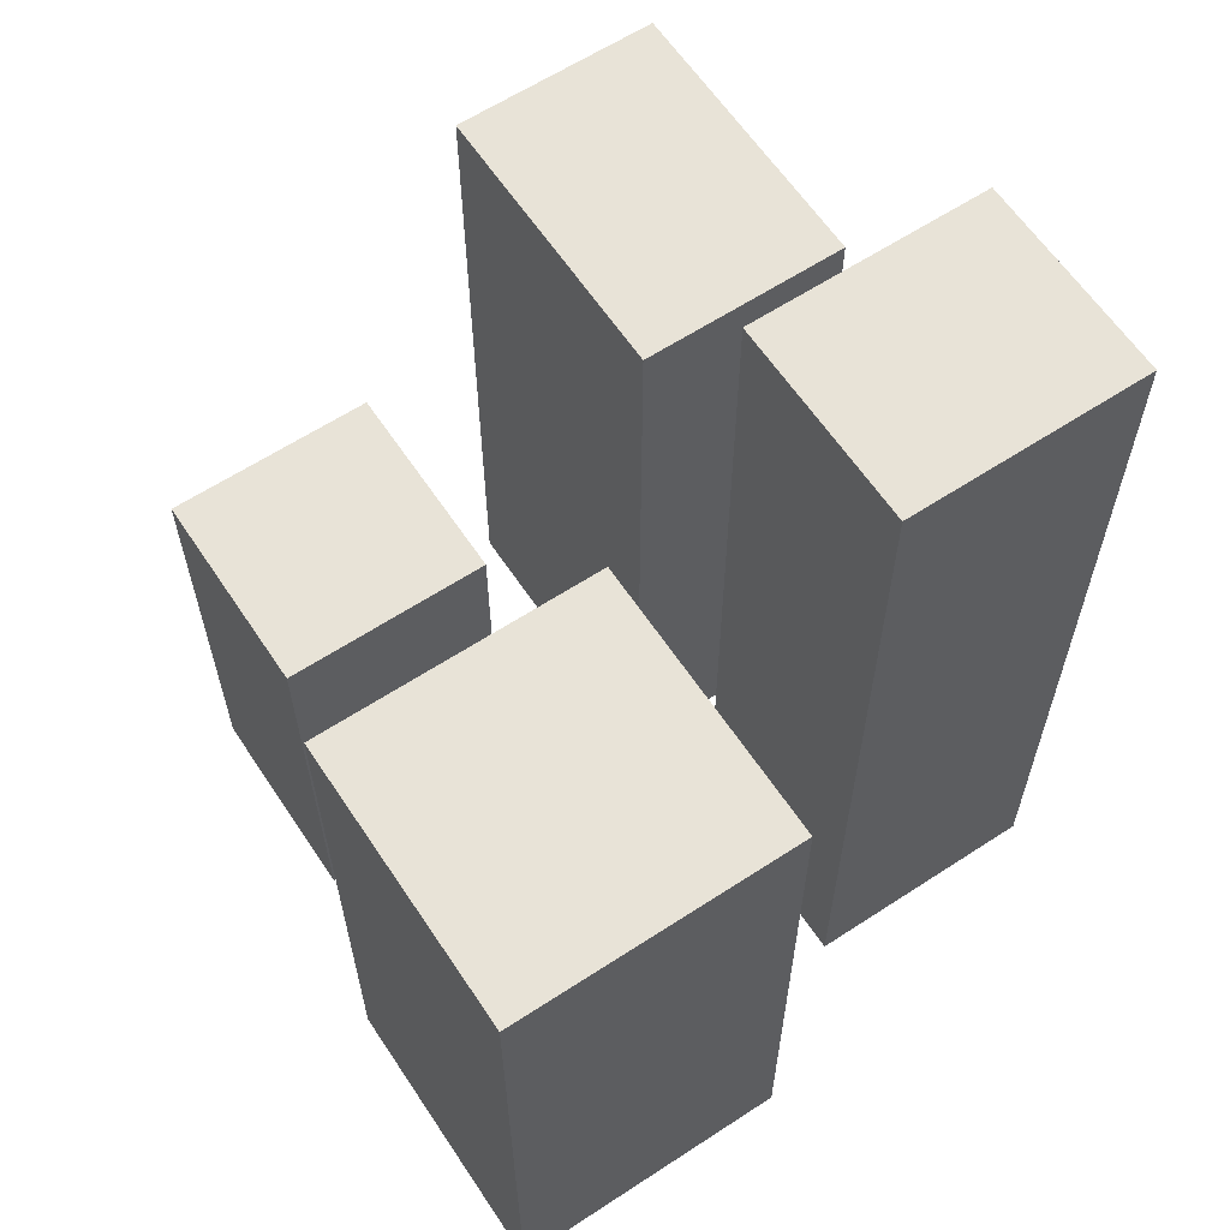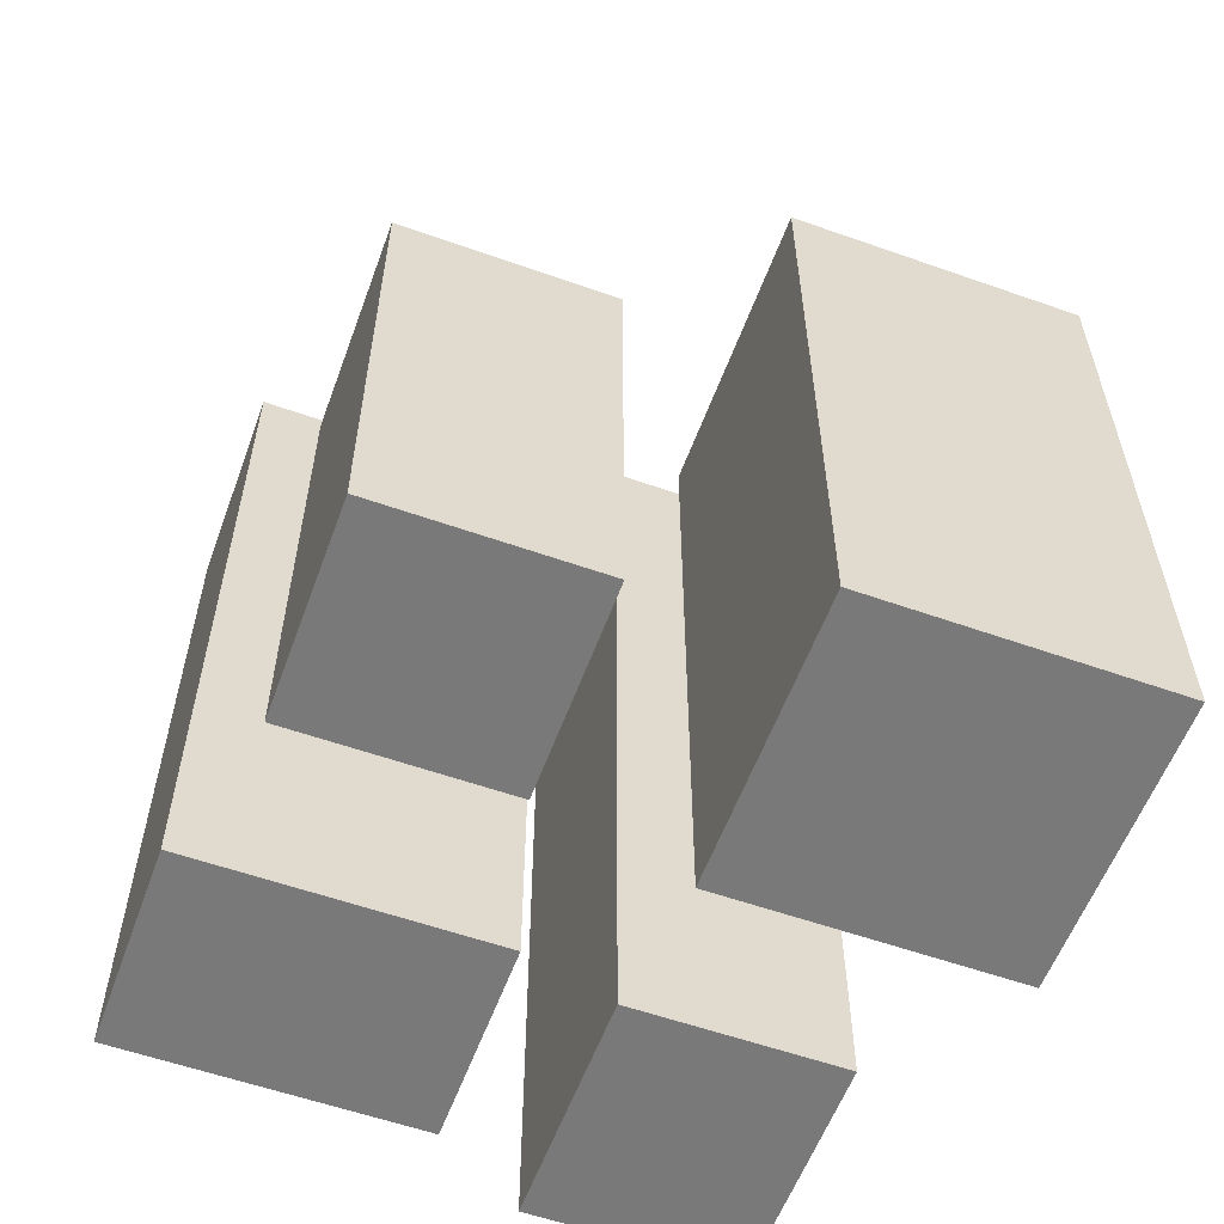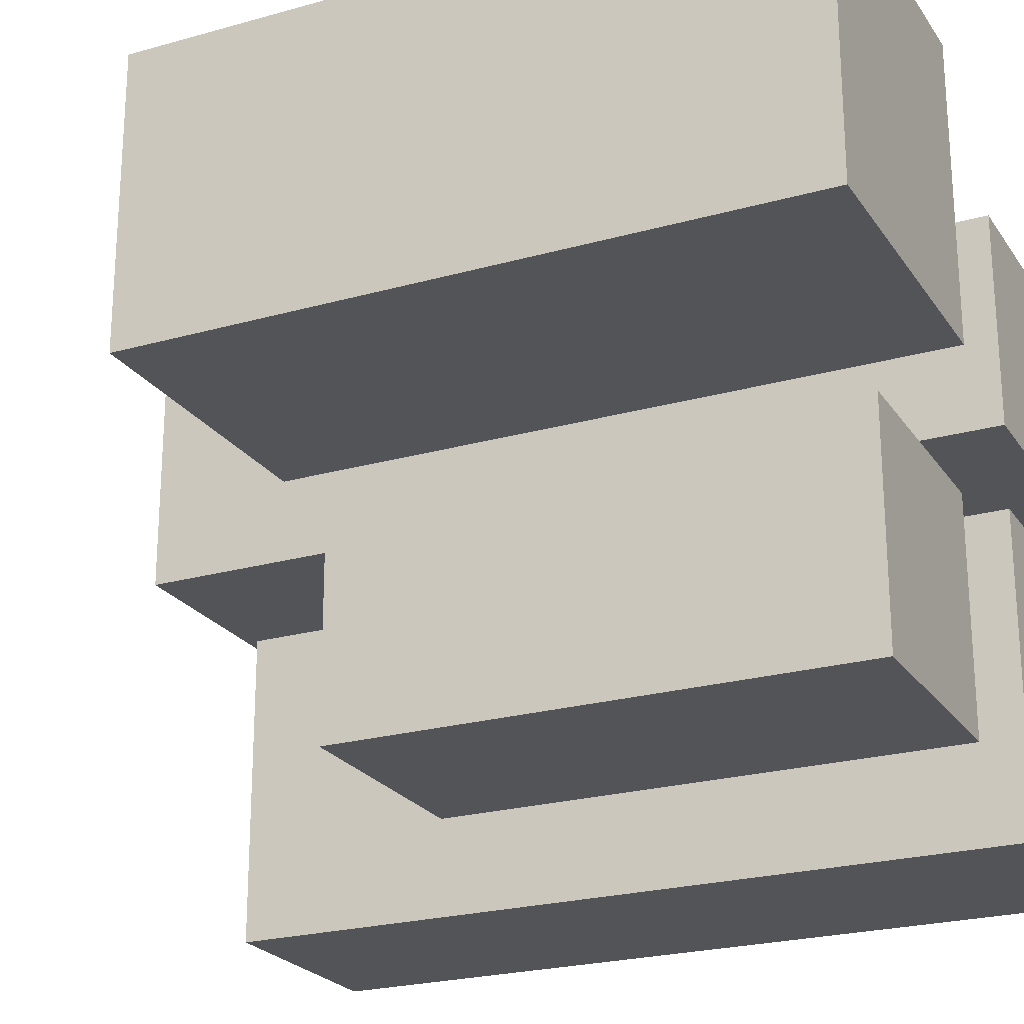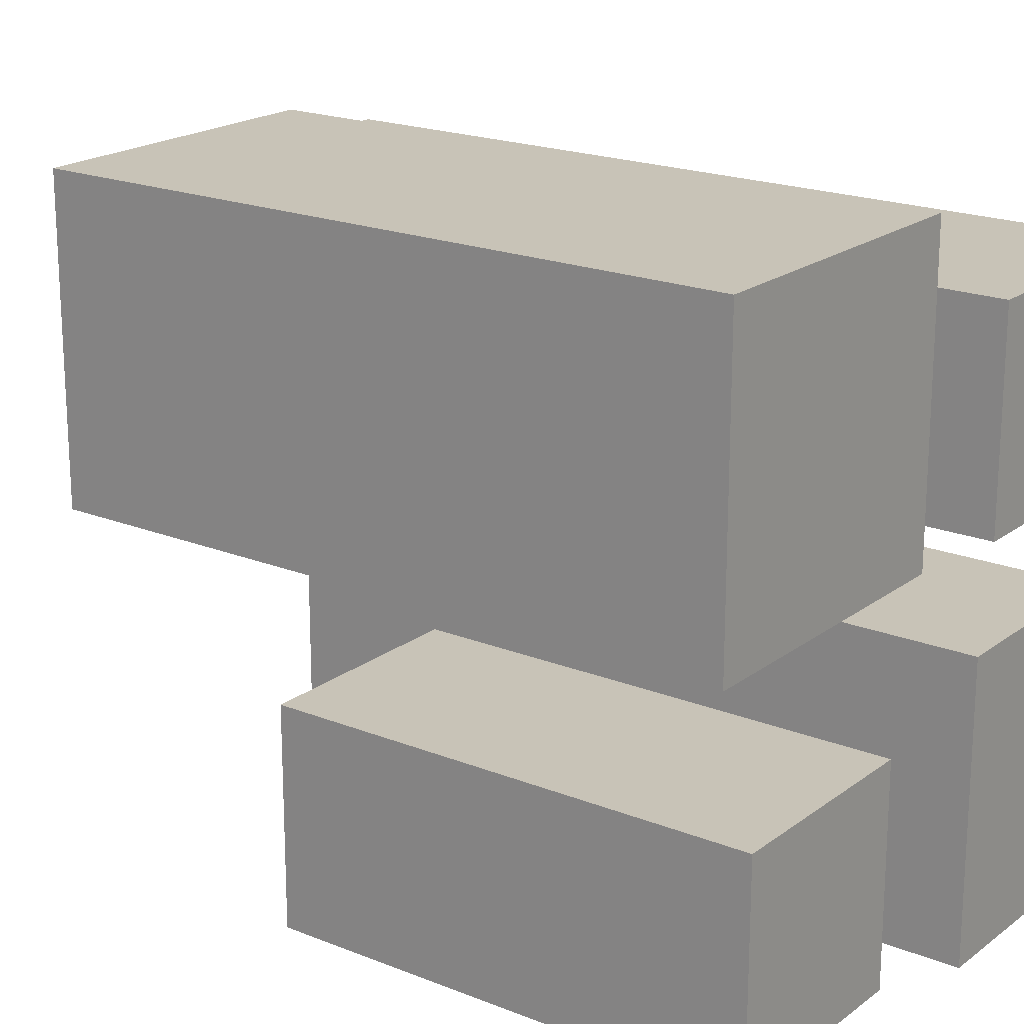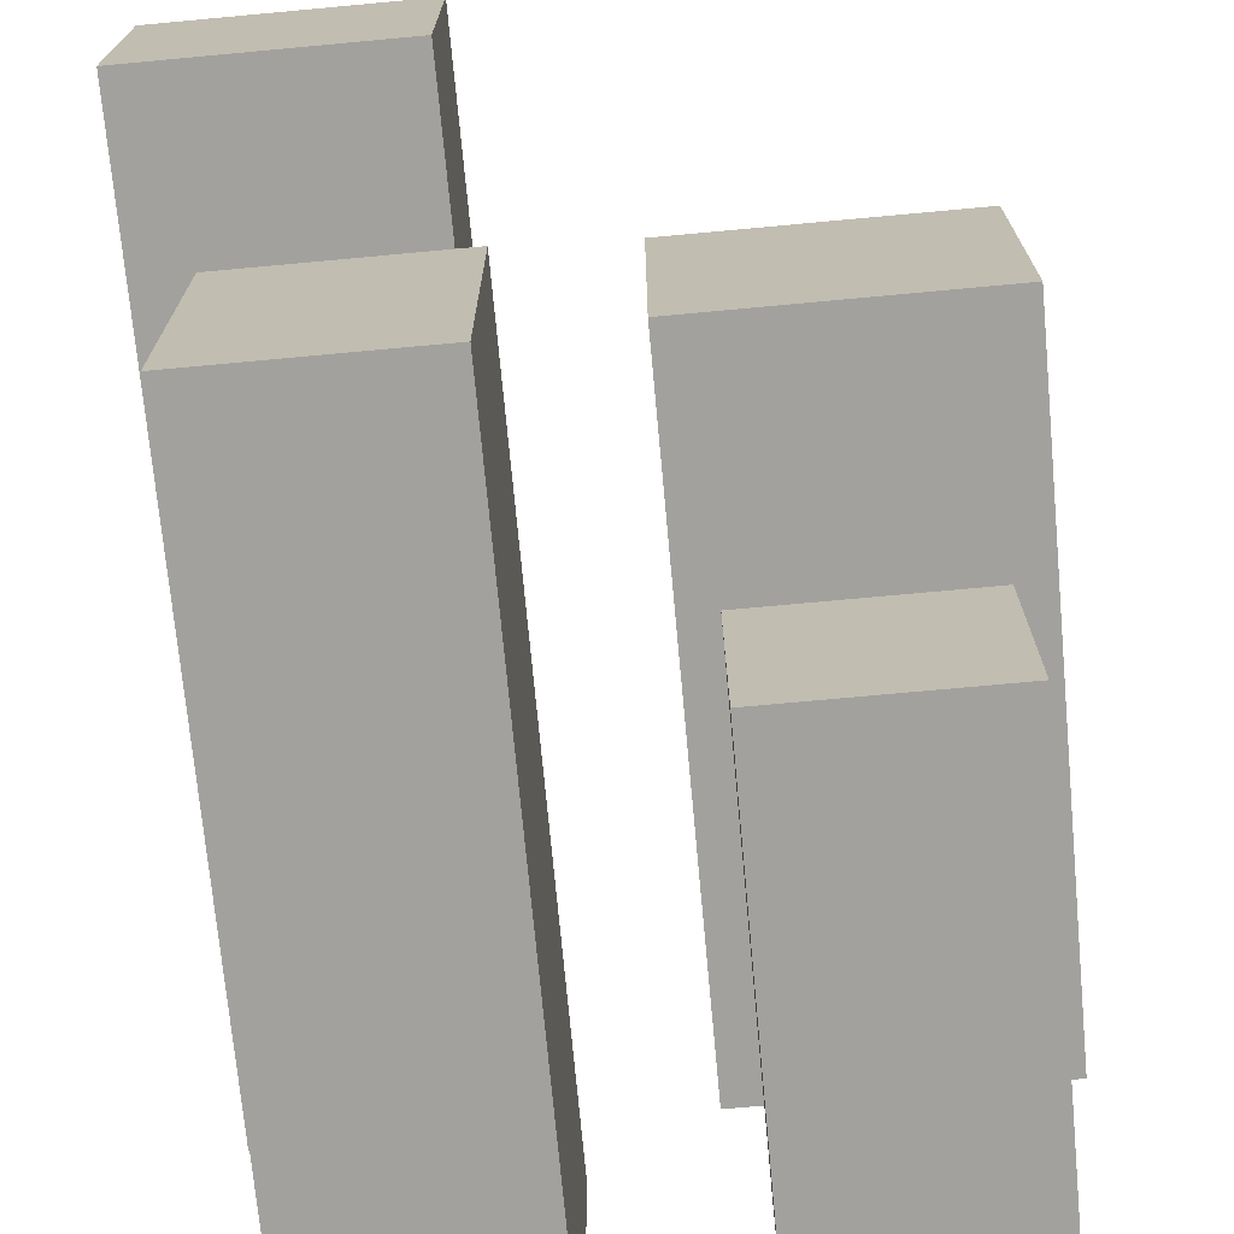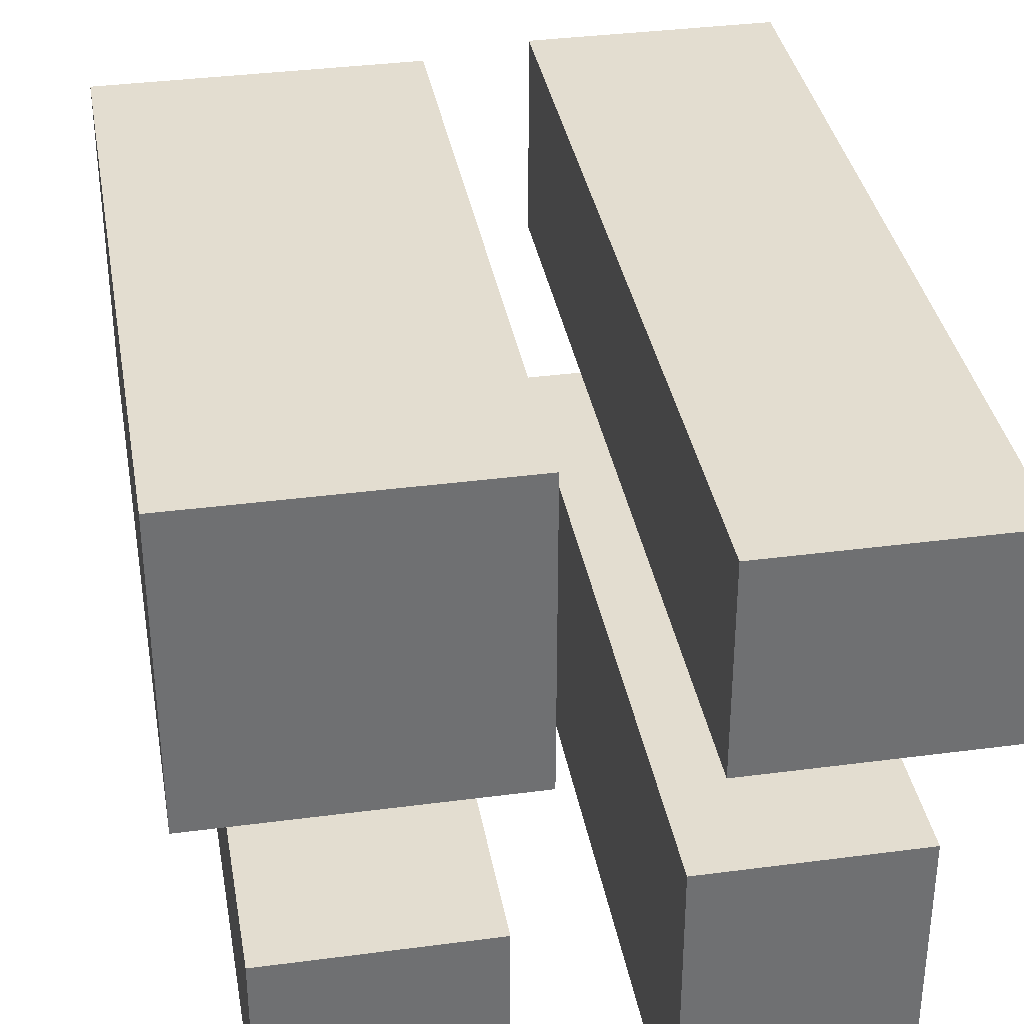
<metadata>
{"format":"obj","ext":"obj","renderer":"f3d","projection":"perspective","resolution":1024,"background":"white","views":[{"elev":61.9,"azim":-33.6,"up":"+Y"},{"elev":-57.8,"azim":-110.1,"up":"+Y"},{"elev":-23.4,"azim":-64.5,"up":"+Z"},{"elev":19.7,"azim":-53.4,"up":"+Z"},{"elev":-72.1,"azim":-174.7,"up":"+Z"},{"elev":35.5,"azim":-9.9,"up":"+Z"}]}
</metadata>
<code>
v -0.2066 0.003505 -0.7326
v -0.2066 0.003505 -0.2201
v -0.7191 0.003505 -0.2201
v -0.7191 0.003505 -0.7326
v -0.2066 1.141 -0.7326
v -0.2066 1.141 -0.2201
v -0.7191 1.141 -0.2201
v -0.7191 1.141 -0.7326
f 1 2 4
f 5 8 6
f 1 5 2
f 2 6 3
f 3 7 4
f 5 1 8
f 2 3 4
f 8 7 6
f 5 6 2
f 6 7 3
f 7 8 4
f 1 4 8
v 0.6448 0.001269 -0.8348
v 0.6448 0.001269 -0.1178
v 0.1389 0.001269 -0.1178
v 0.1389 0.001269 -0.8348
v 0.6448 1.803 -0.8348
v 0.6448 1.803 -0.1178
v 0.1389 1.803 -0.1178
v 0.1389 1.803 -0.8348
f 9 10 12
f 13 16 14
f 9 13 10
f 10 14 11
f 11 15 12
f 13 9 16
f 10 11 12
f 16 15 14
f 13 14 10
f 14 15 11
f 15 16 12
f 9 12 16
v 0.8046 0.01612 0.1081
v 0.8046 0.01612 0.6182
v 0.2107 0.01612 0.6182
v 0.2107 0.01612 0.1081
v 0.8046 2.141 0.1081
v 0.8046 2.141 0.6182
v 0.2107 2.141 0.6182
v 0.2107 2.141 0.1081
f 17 18 20
f 21 24 22
f 17 21 18
f 18 22 19
f 19 23 20
f 21 17 24
f 18 19 20
f 24 23 22
f 21 22 18
f 22 23 19
f 23 24 20
f 17 20 24
v -0.1218 0.001269 0.1442
v -0.1218 0.001269 0.8612
v -0.8388 0.001269 0.8612
v -0.8388 0.001269 0.1442
v -0.1218 1.593 0.1442
v -0.1218 1.593 0.8612
v -0.8388 1.593 0.8612
v -0.8388 1.593 0.1442
f 25 26 28
f 29 32 30
f 25 29 26
f 26 30 27
f 27 31 28
f 29 25 32
f 26 27 28
f 32 31 30
f 29 30 26
f 30 31 27
f 31 32 28
f 25 28 32

</code>
